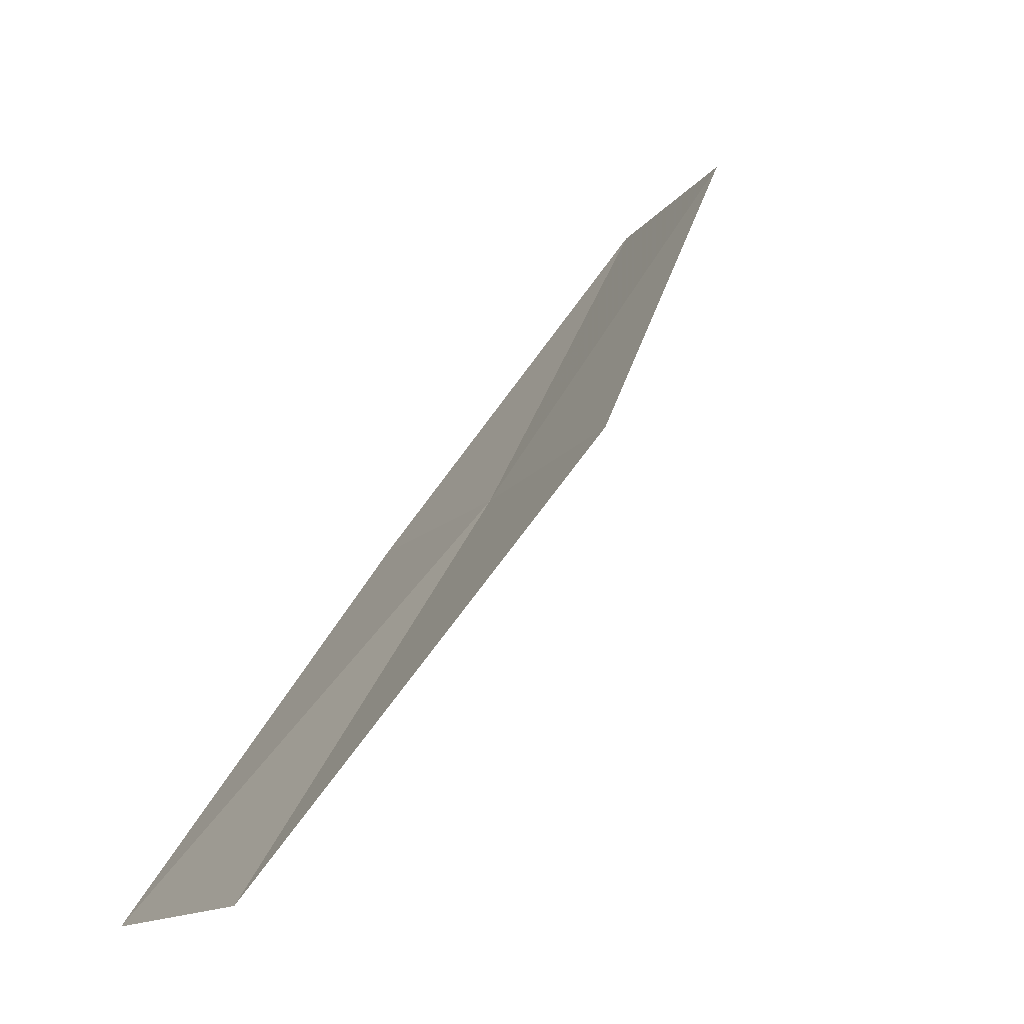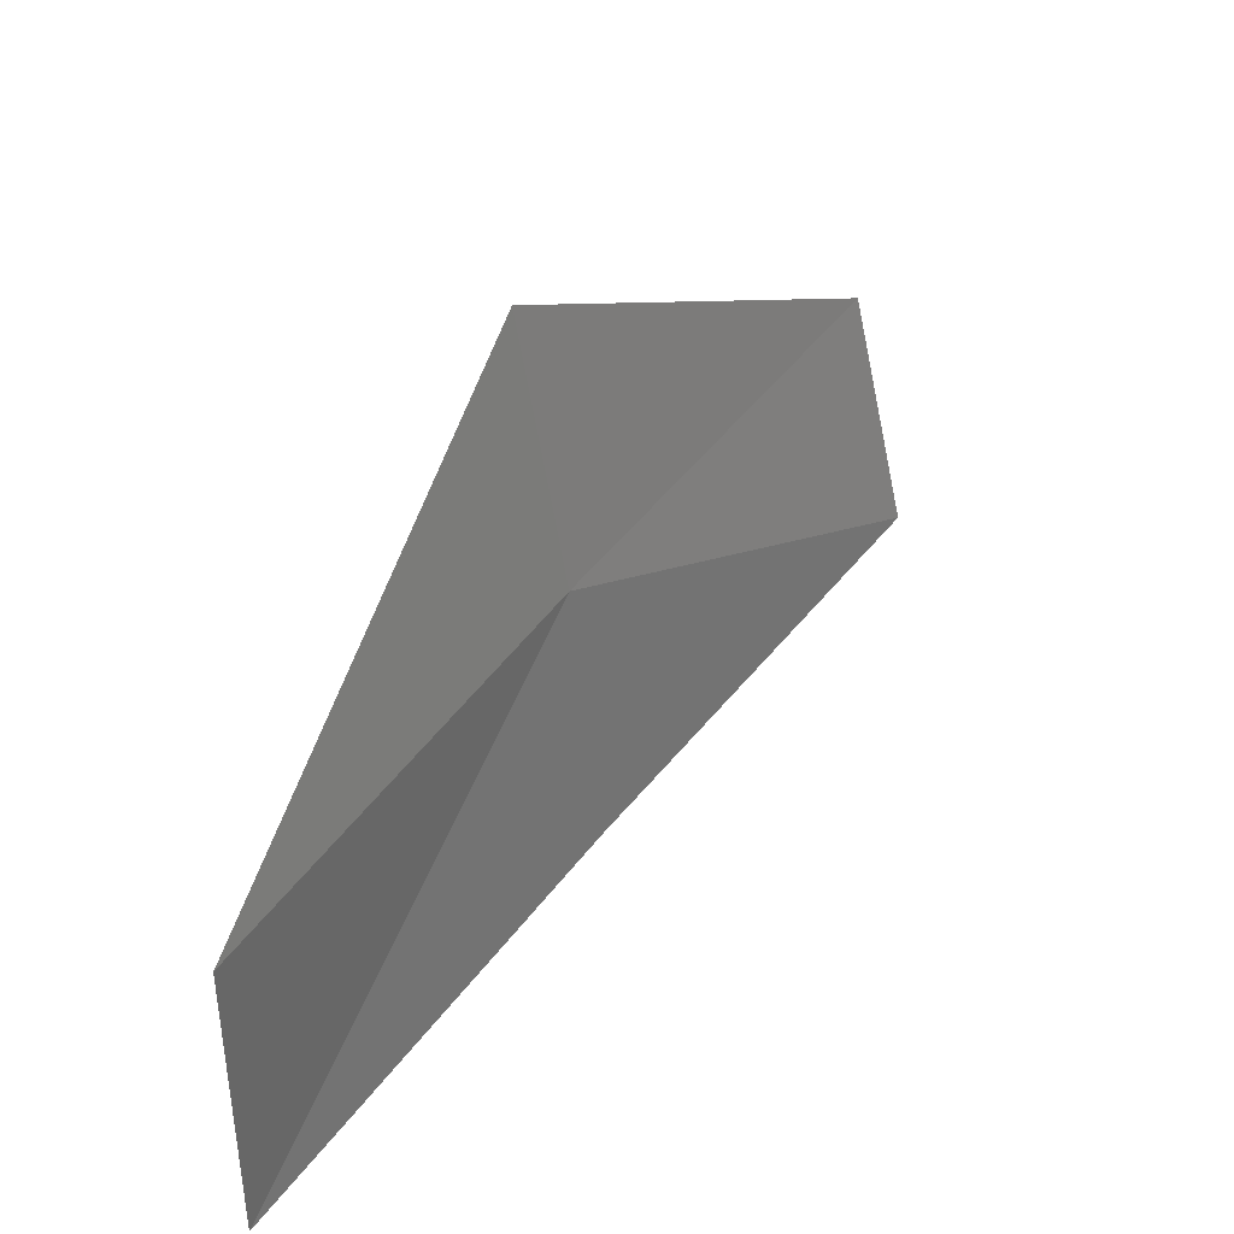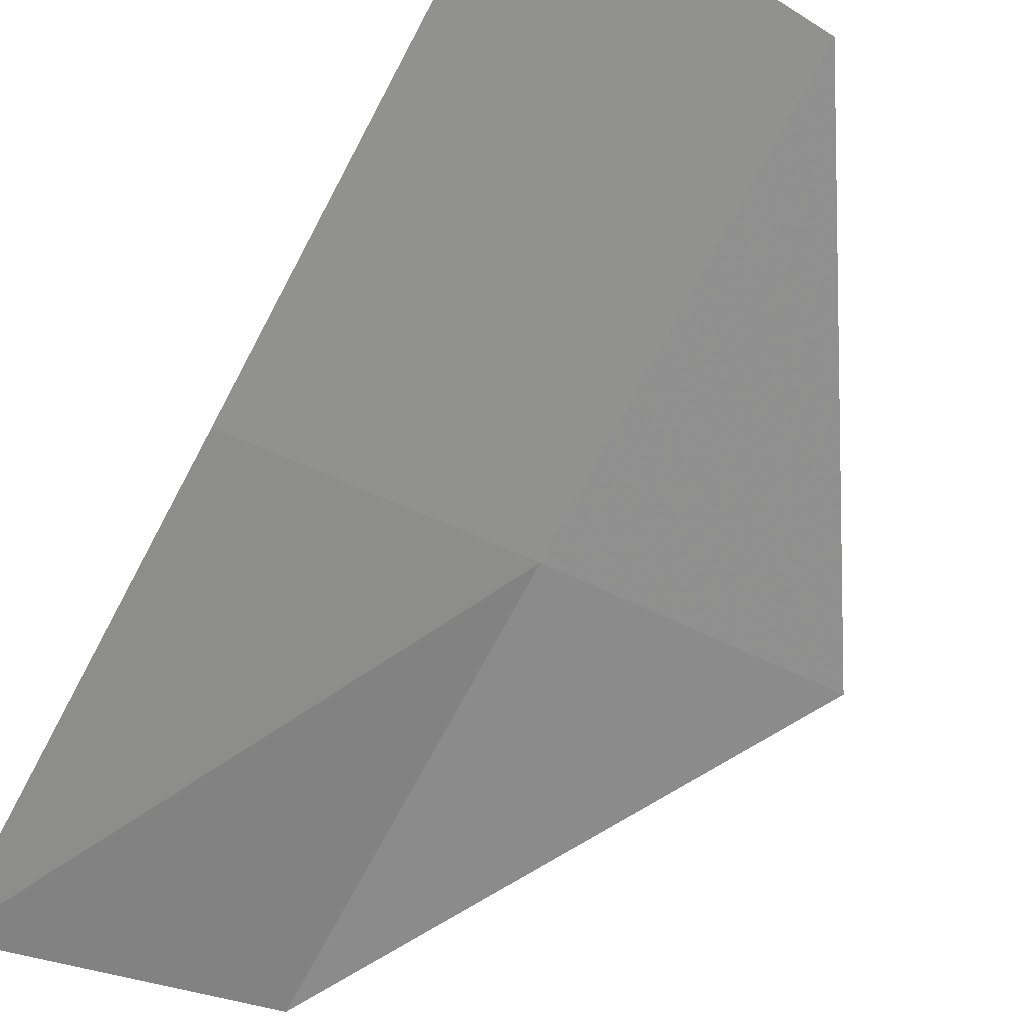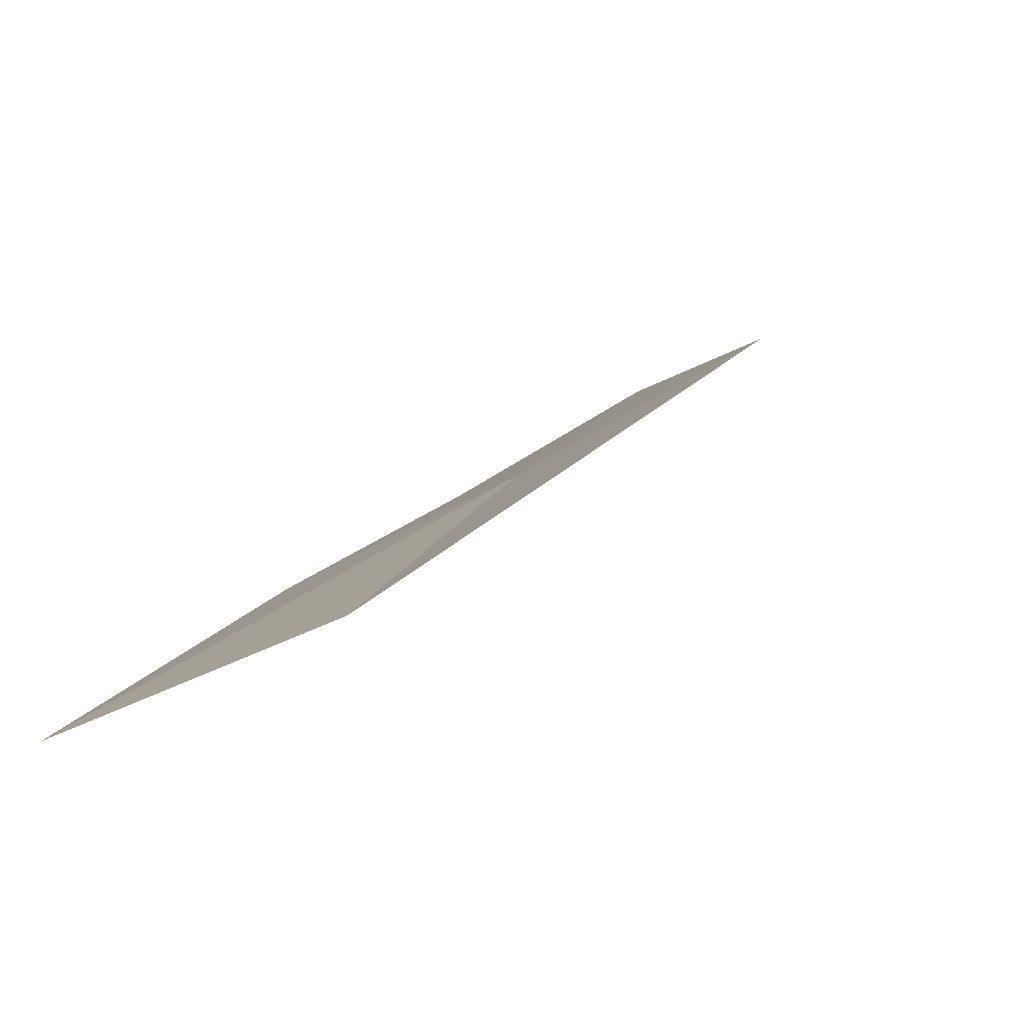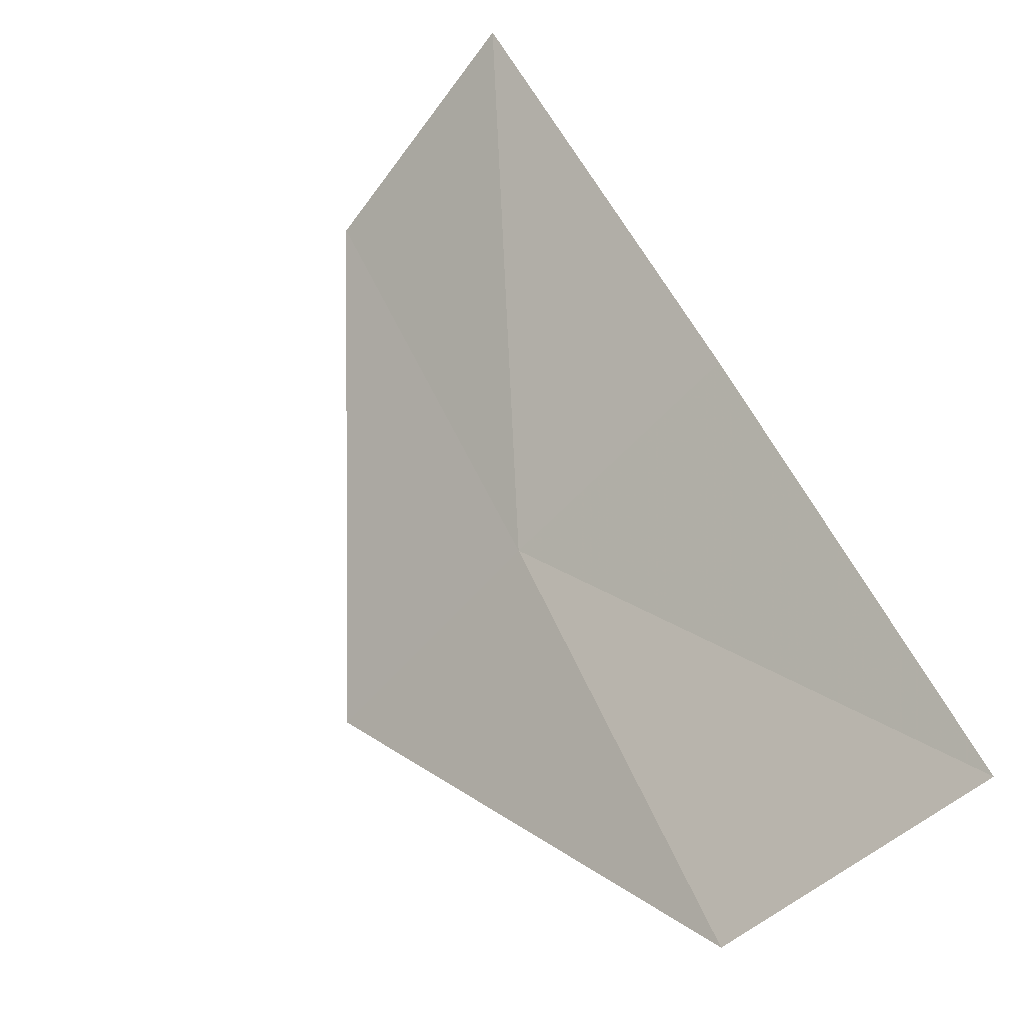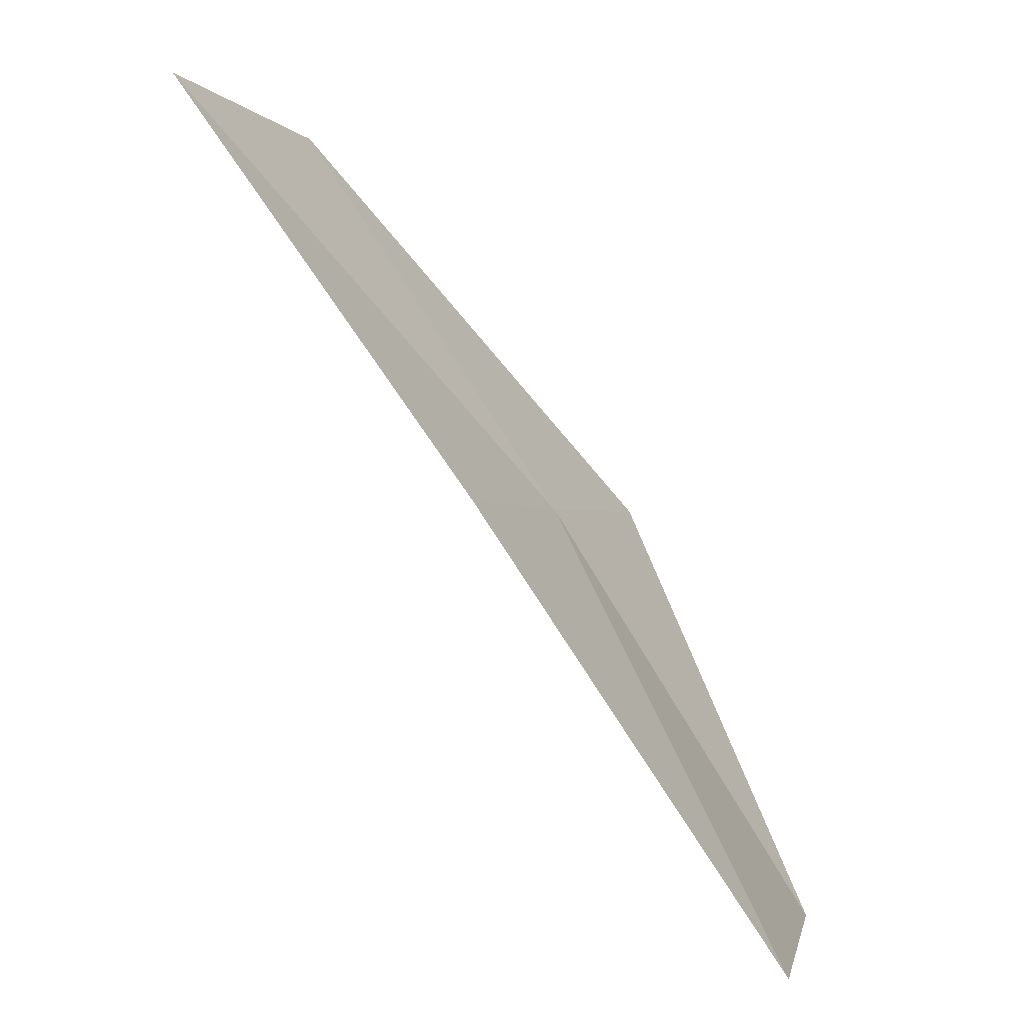
<metadata>
{"format":"obj","ext":"obj","renderer":"f3d","projection":"perspective","resolution":1024,"background":"white","views":[{"elev":-12.4,"azim":-121.9,"up":"+Y"},{"elev":-48.6,"azim":-92.7,"up":"+Y"},{"elev":-29.9,"azim":151.8,"up":"+Z"},{"elev":-46.7,"azim":-154.4,"up":"+Y"},{"elev":-59.2,"azim":39.3,"up":"+Y"},{"elev":-1.5,"azim":97.5,"up":"+Y"}]}
</metadata>
<code>
v 28.85 5.733 11.34
v 30.02 5.741 11.52
v 30.2 4.059 10.37
v 28.98 4.097 10.31
v 28.71 7.338 12.42
v 29.82 7.39 12.71
v 27.7 5.756 11.12
f 1 3 2
f 1 6 5
f 1 2 6
f 1 5 7
f 1 7 4
f 1 4 3

</code>
